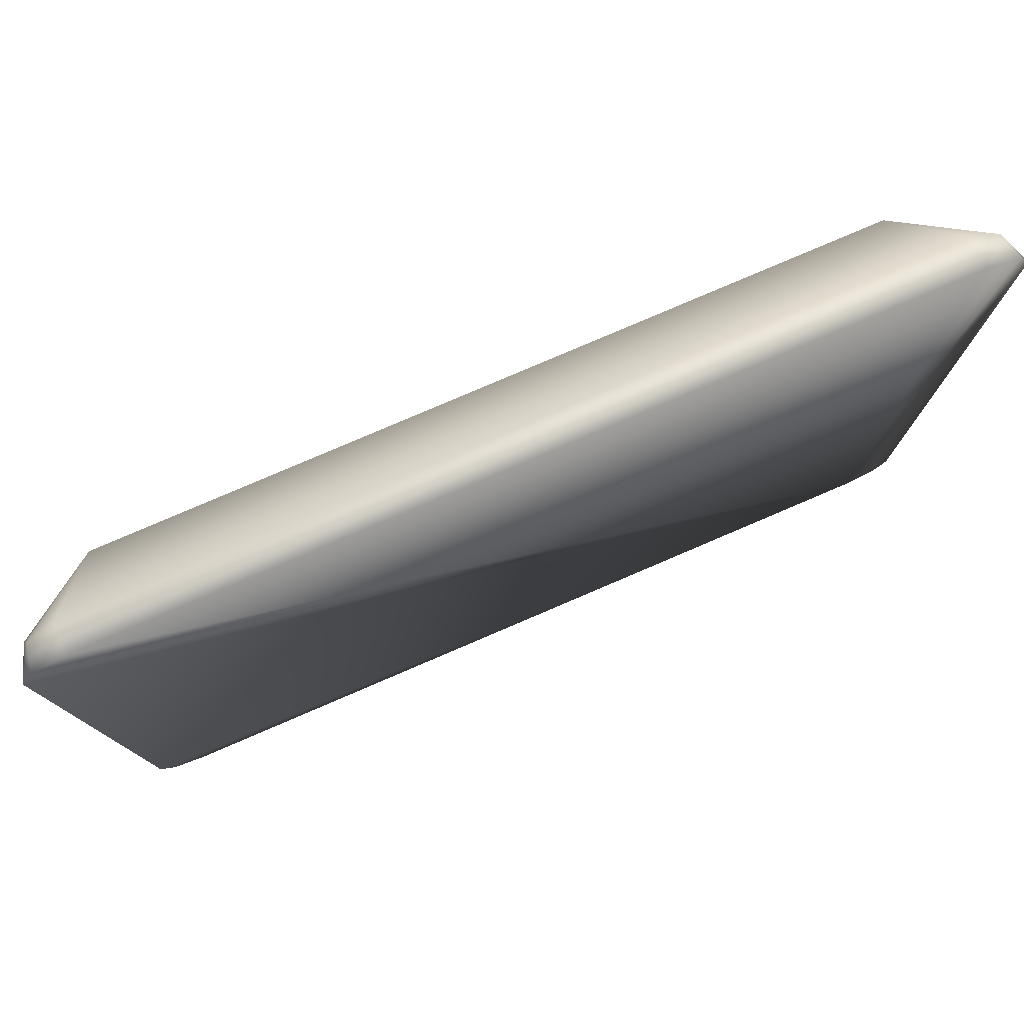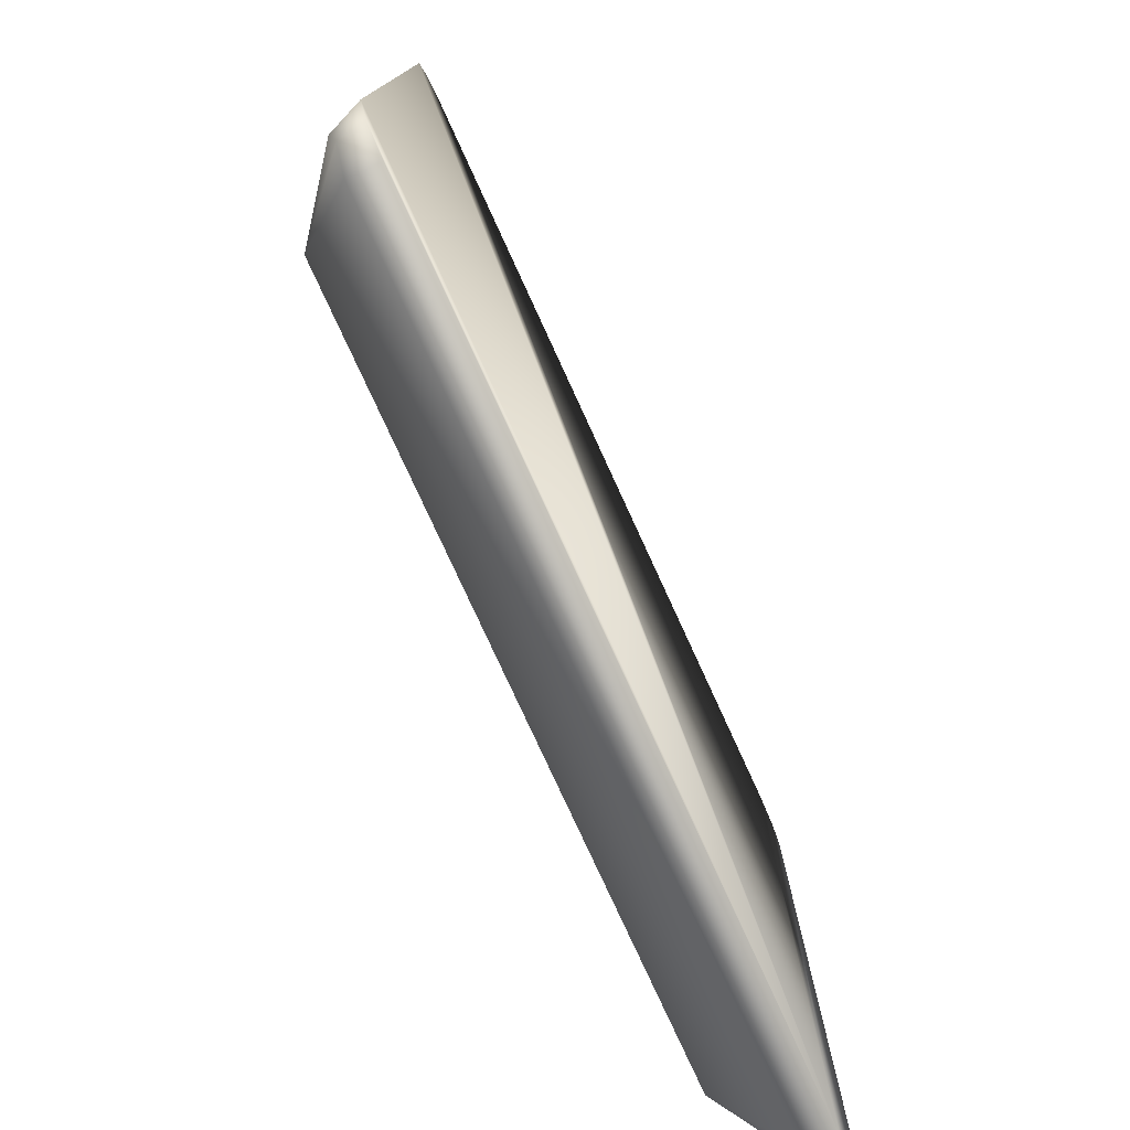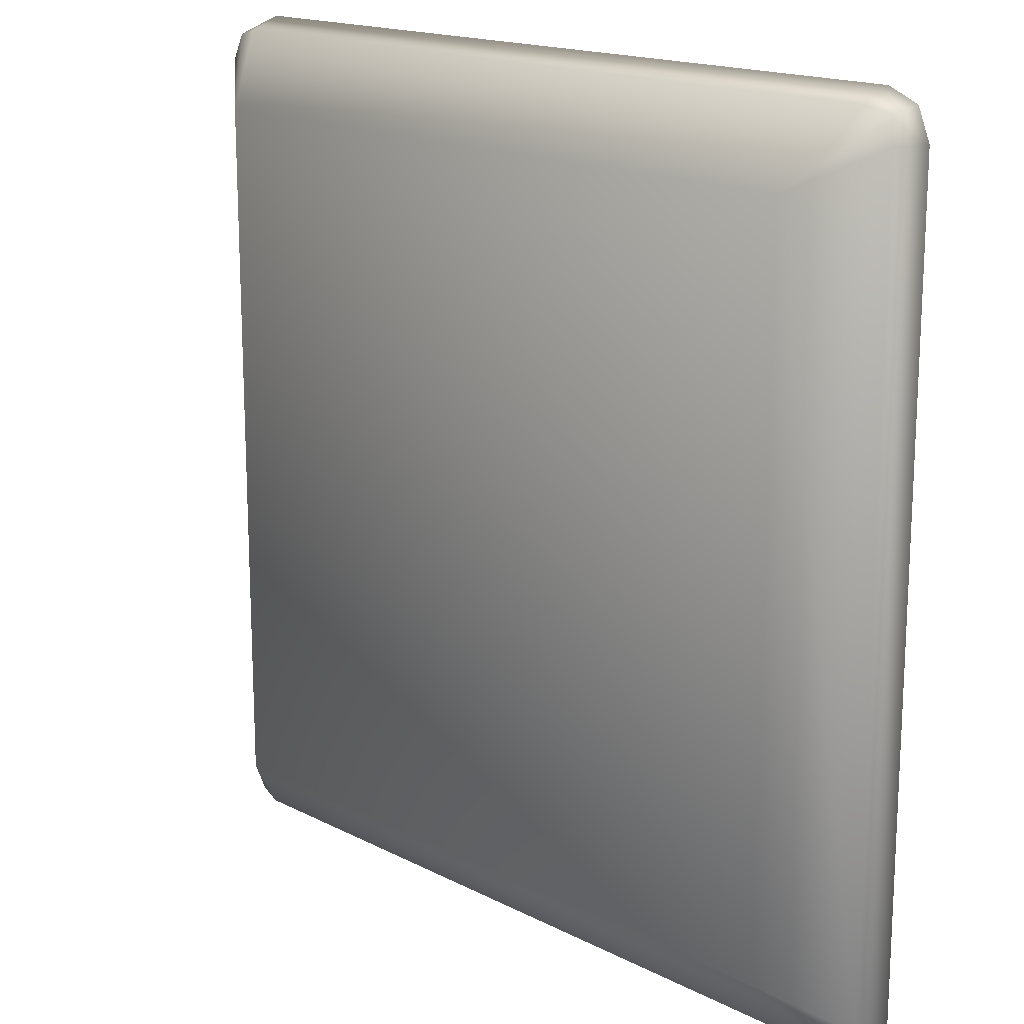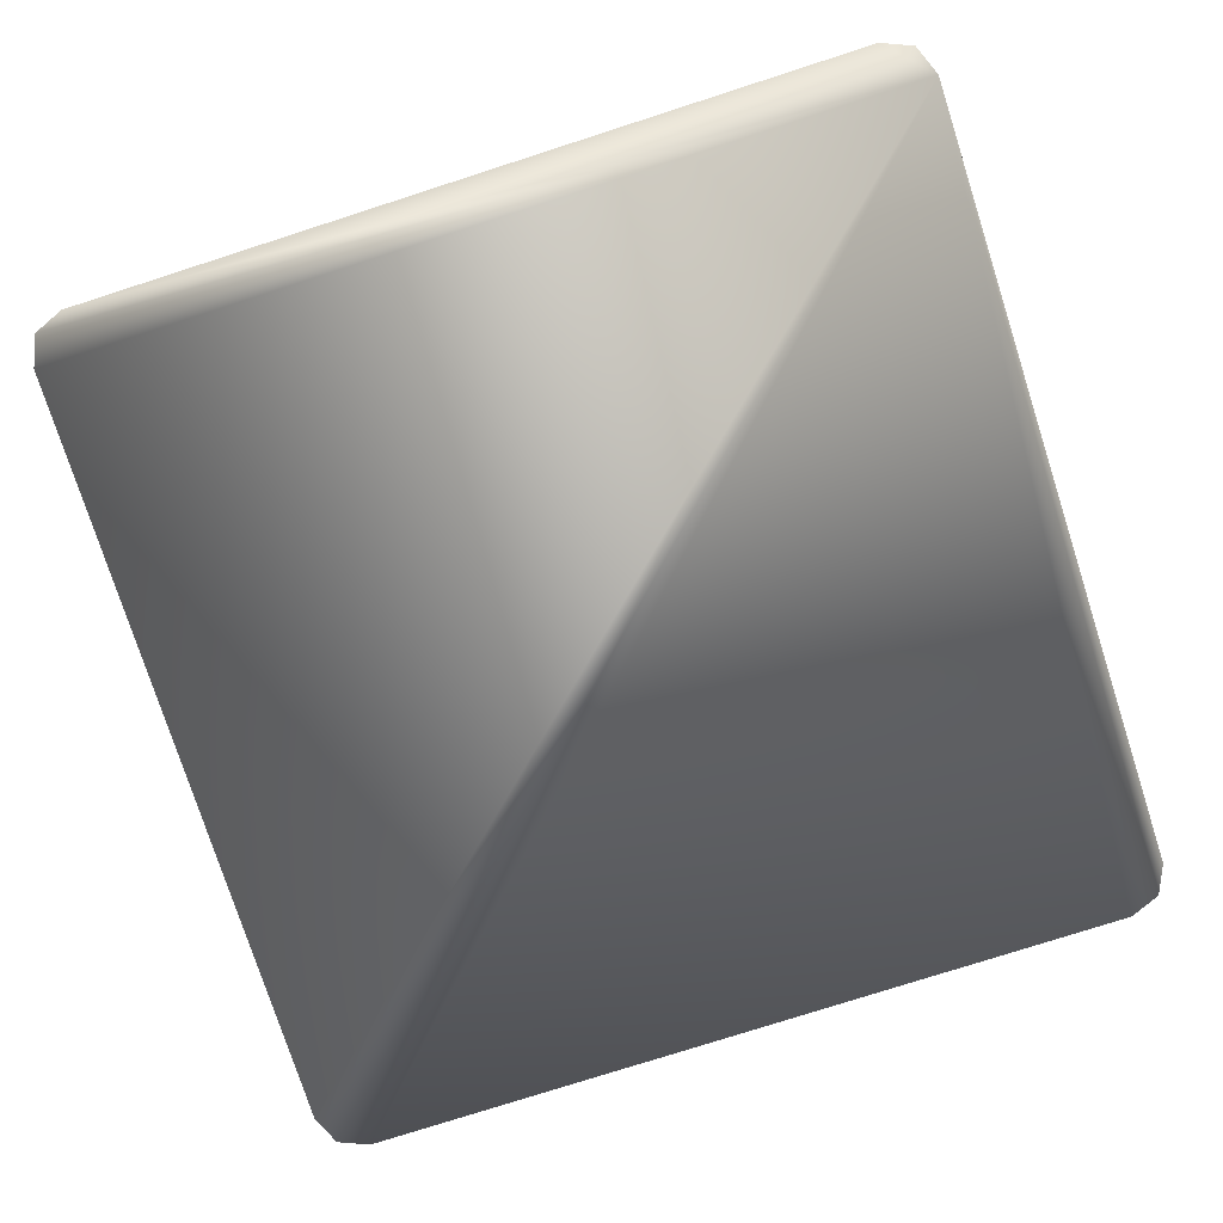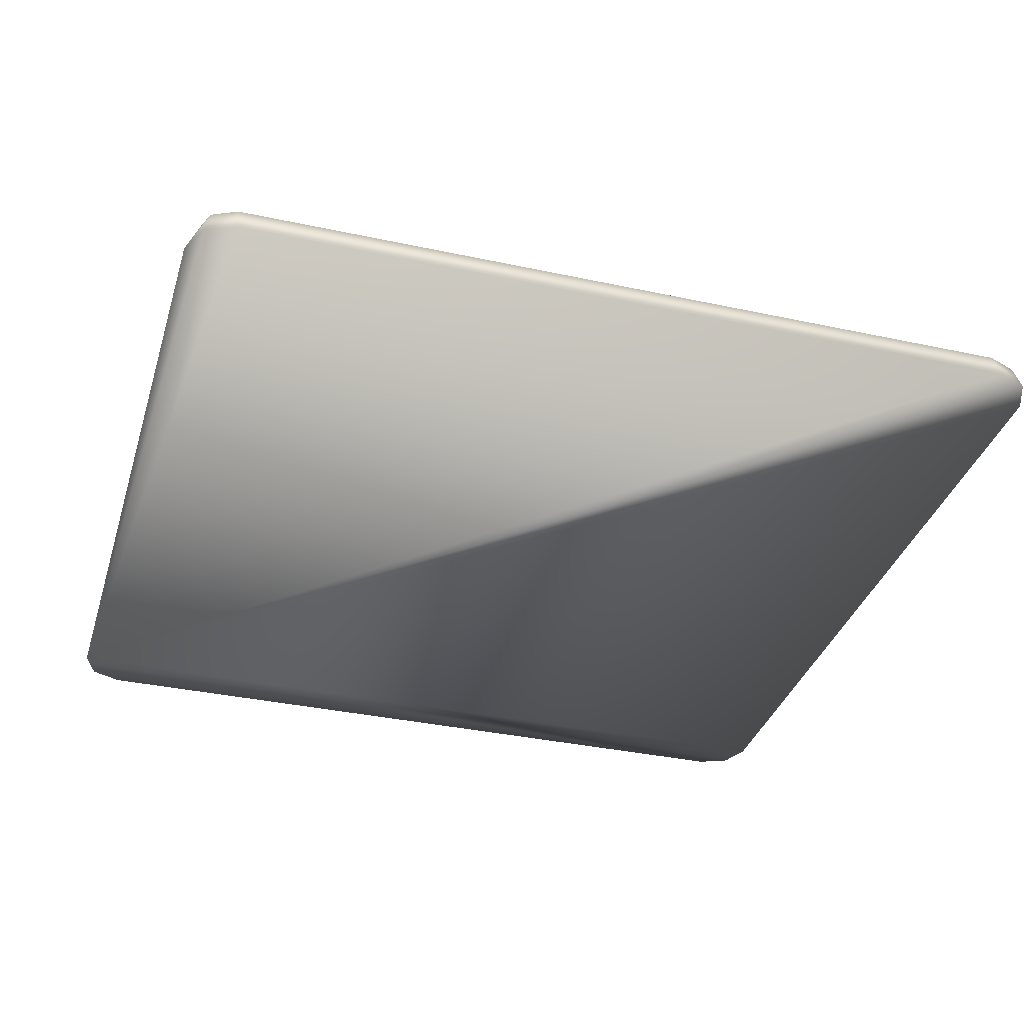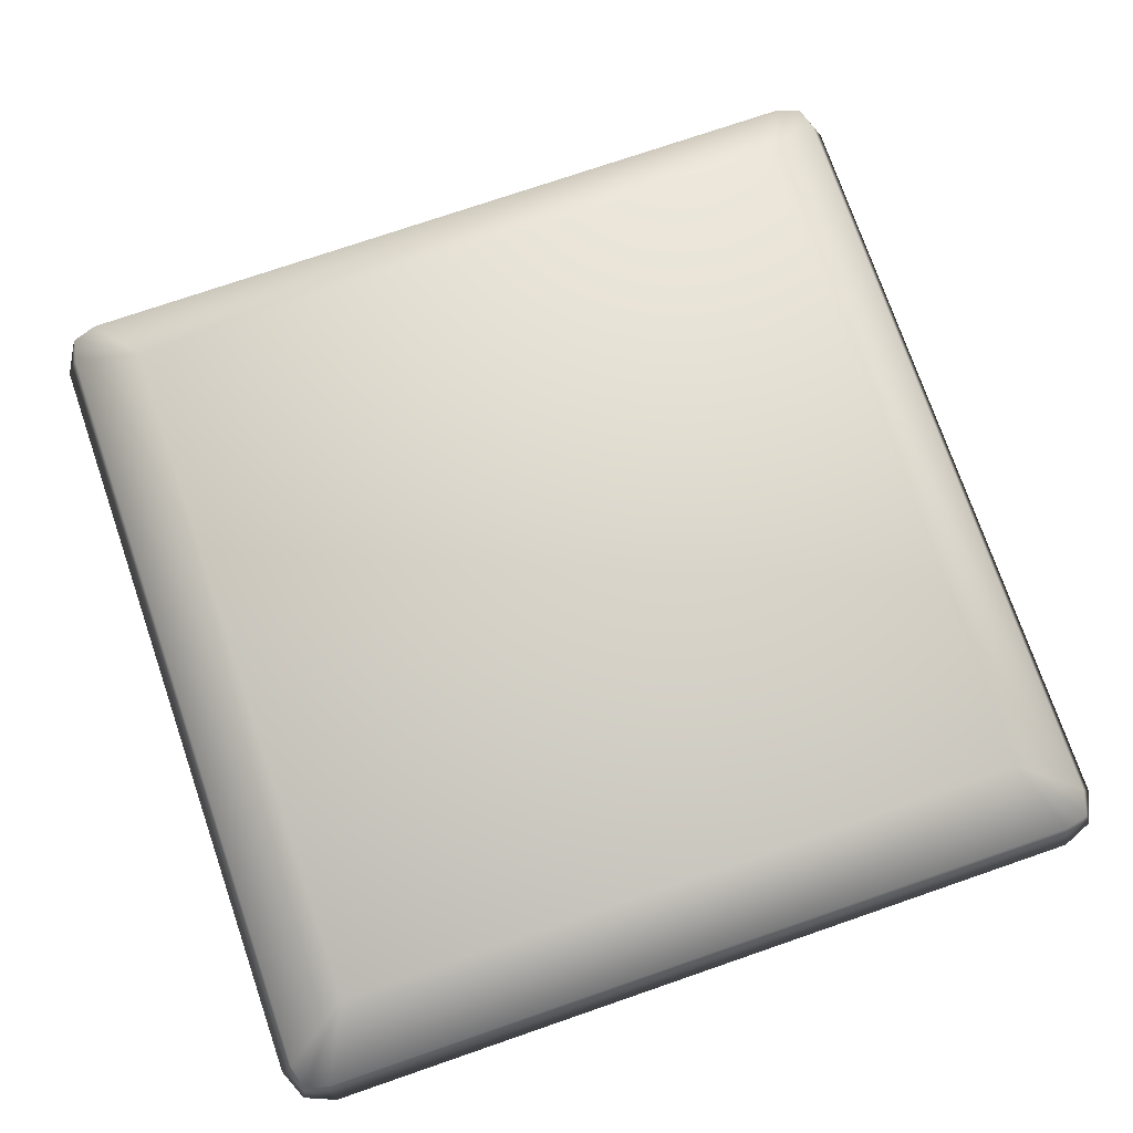
<metadata>
{"format":"obj","ext":"obj","renderer":"f3d","projection":"perspective","resolution":1024,"background":"white","views":[{"elev":79.3,"azim":156.8,"up":"+Y"},{"elev":-77.9,"azim":114.6,"up":"+Y"},{"elev":16.8,"azim":46.0,"up":"+Y"},{"elev":-77.1,"azim":-72.2,"up":"+Z"},{"elev":-34.8,"azim":73.8,"up":"+Z"},{"elev":74.6,"azim":71.0,"up":"+Z"}]}
</metadata>
<code>
o Cube_Cube.001
v 0.405 -0.405 0.09726
v 0.405 0.405 0.09726
v -0.405 0.405 0.09726
v -0.405 -0.405 0.09726
v 0.45 -0.5 -0.002737
v 0.4854 -0.4854 -0.002737
v 0.4789 -0.4789 0.02613
v 0.45 -0.4854 0.03262
v 0.5 -0.45 -0.002737
v 0.4854 -0.45 0.03262
v 0.45 0.5 -0.002737
v 0.45 0.4854 0.03262
v 0.4789 0.4789 0.02613
v 0.4854 0.4854 -0.002737
v 0.4854 0.45 0.03262
v 0.5 0.45 -0.002737
v -0.45 -0.5 -0.002737
v -0.45 -0.4854 0.03262
v -0.4789 -0.4789 0.02613
v -0.4854 -0.4854 -0.002737
v -0.4854 -0.45 0.03262
v -0.5 -0.45 -0.002737
v -0.45 0.5 -0.002737
v -0.4854 0.4854 -0.002737
v -0.4789 0.4789 0.02613
v -0.45 0.4854 0.03262
v -0.5 0.45 -0.002737
v -0.4854 0.45 0.03262
f 1 2 3 4
f 5 6 7 8
f 9 10 7 6
f 1 8 7 10
f 11 12 13 14
f 2 15 13 12
f 16 14 13 15
f 17 18 19 20
f 4 21 19 18
f 22 20 19 21
f 23 24 25 26
f 27 28 25 24
f 3 26 25 28
f 2 1 10 15
f 15 10 9 16
f 17 5 8 18
f 18 8 1 4
f 11 23 26 12
f 12 26 3 2
f 27 22 21 28
f 28 21 4 3
f 17 20 22 27 24 23 11 14 16 9 6 5

</code>
